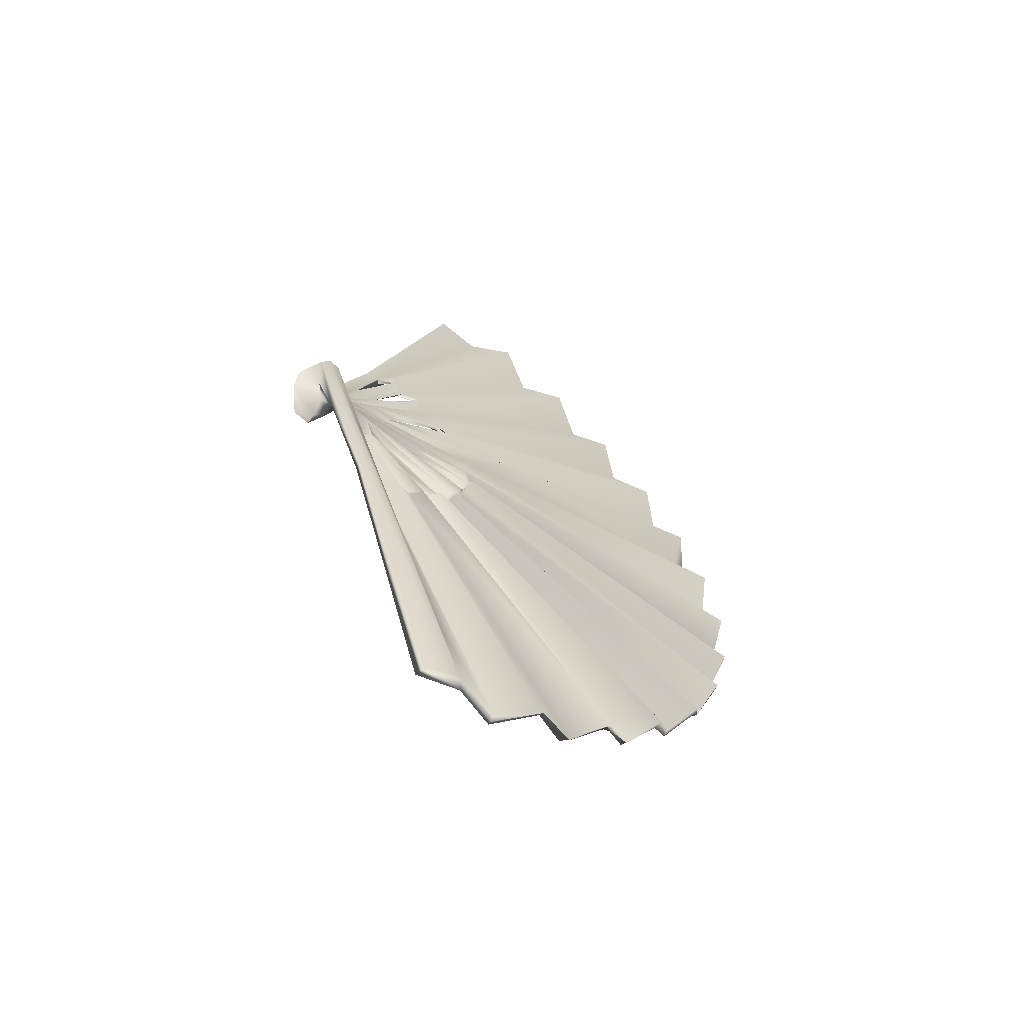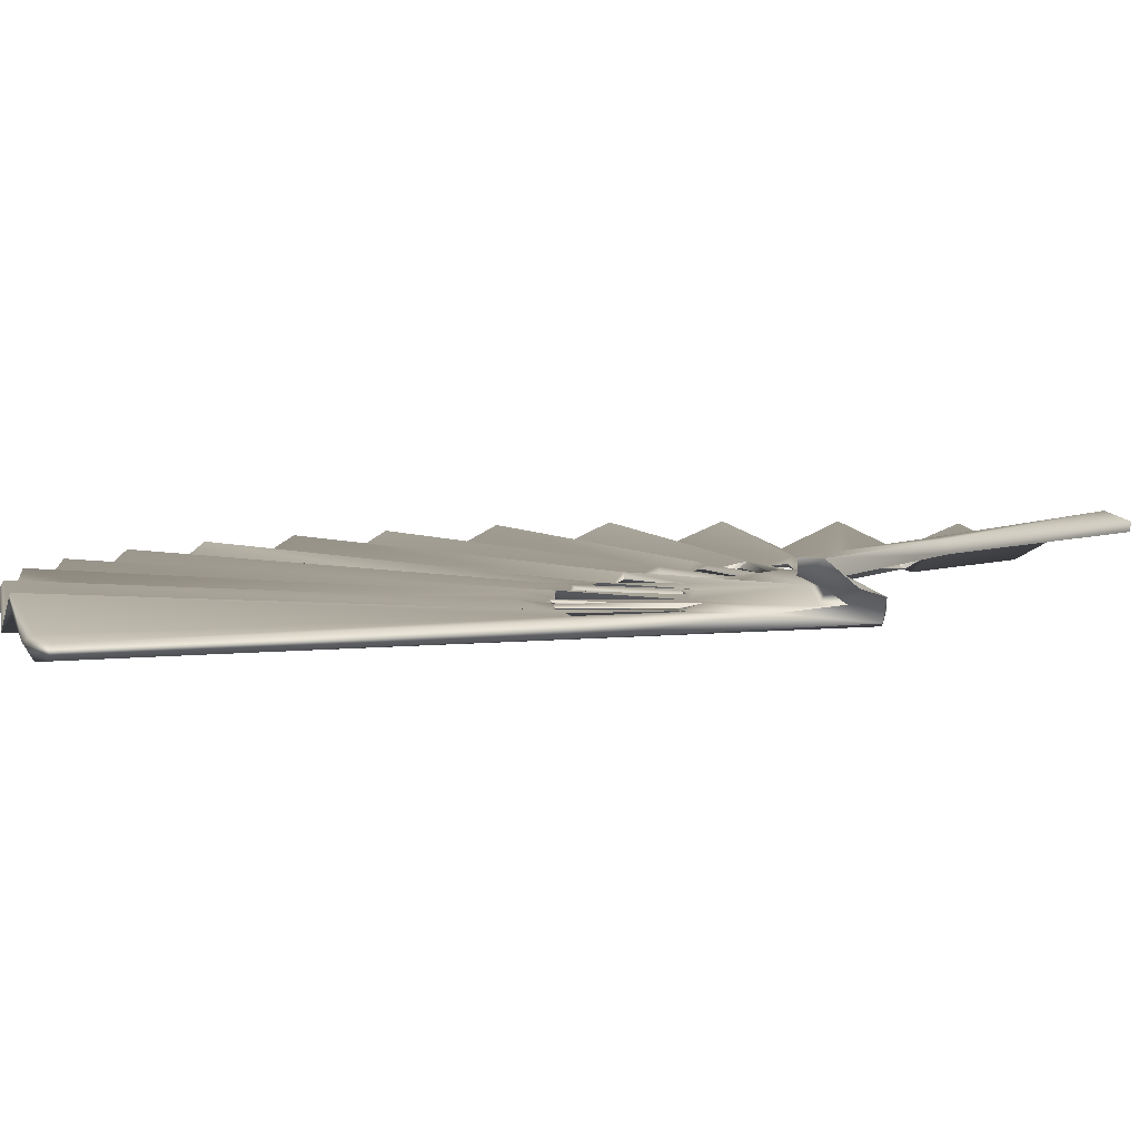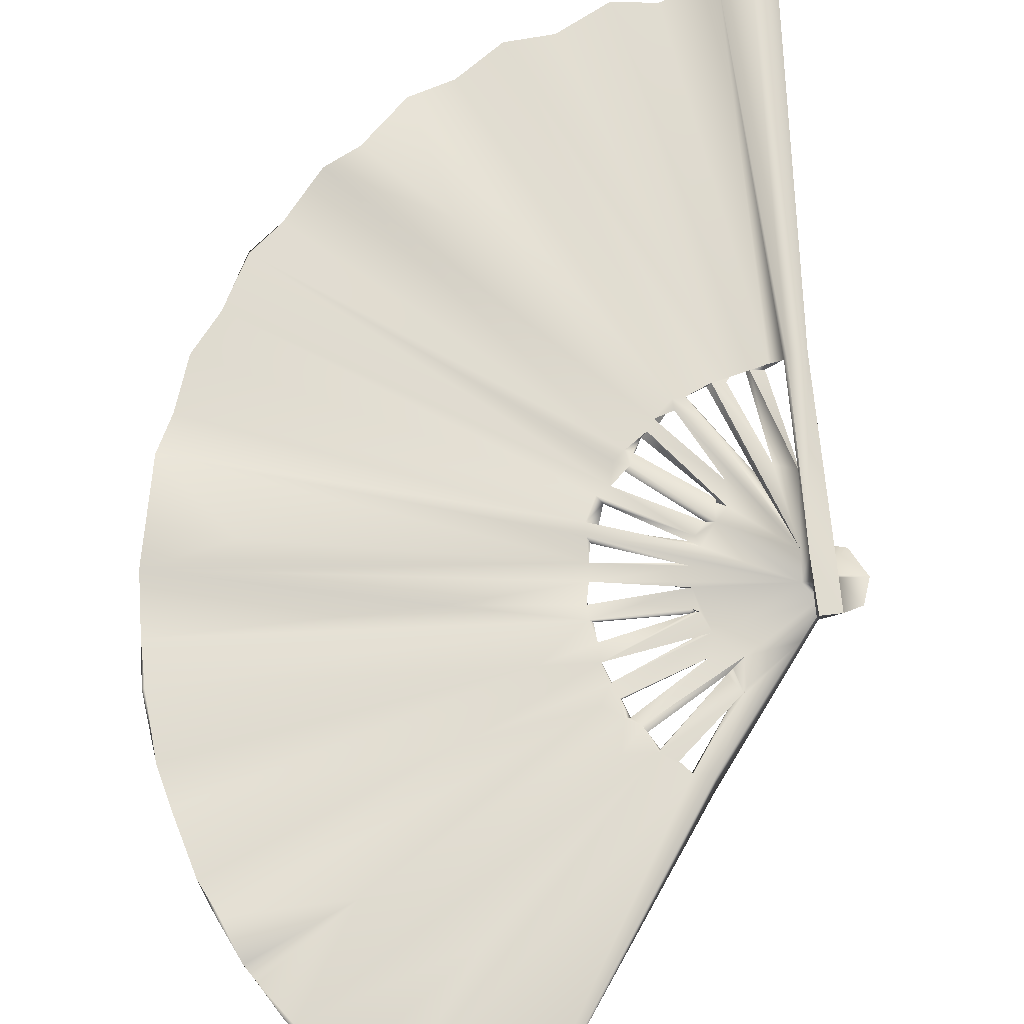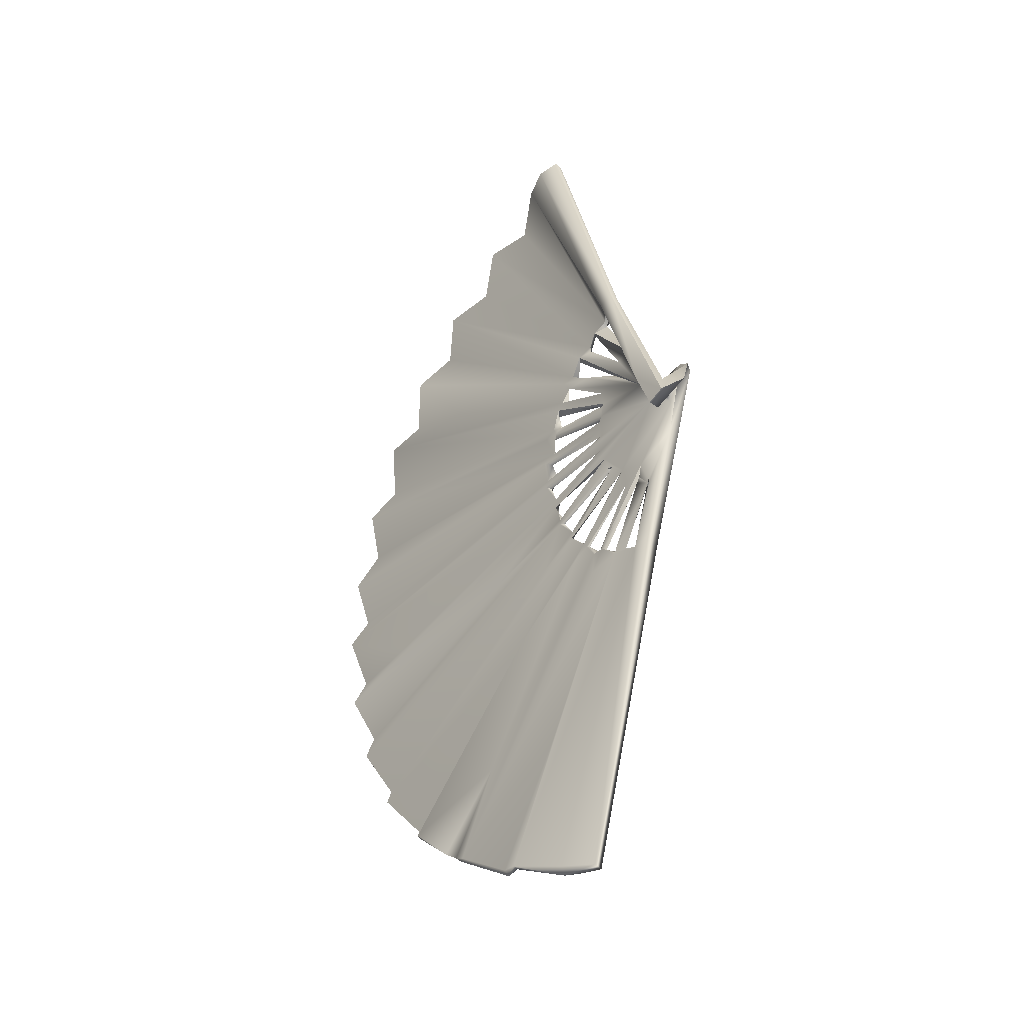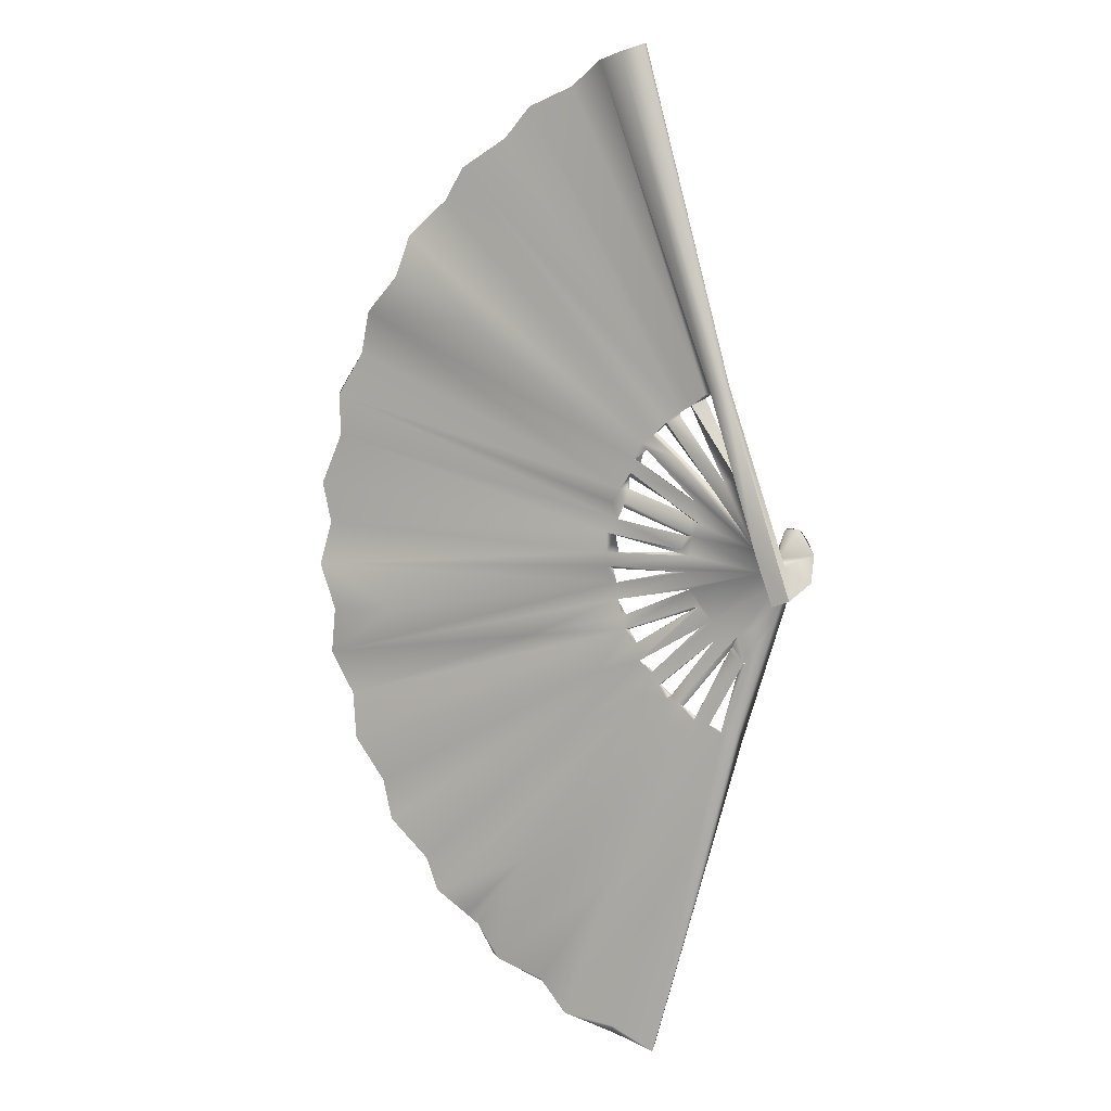
<metadata>
{"format":"obj","ext":"obj","renderer":"f3d","projection":"perspective","resolution":1024,"background":"white","views":[{"elev":-66.4,"azim":-34.2,"up":"+Z"},{"elev":4.4,"azim":-133.6,"up":"+Y"},{"elev":69.6,"azim":-166.7,"up":"+Y"},{"elev":-42.7,"azim":-129.9,"up":"+Z"},{"elev":5.7,"azim":-152.2,"up":"+Z"}]}
</metadata>
<code>
g default
v 1.34 0.06233 3.51
v 1.63 -0.1164 3.374
v 1.338 0.1203 3.519
v 1.147 0.1753 3.563
v 1.008 0.06012 3.62
v 0.9984 0.1196 3.61
v 0.3475 0.1635 1.251
v 3.143 -0.06695 2.043
v 3.292 0.03482 1.733
v 3.29 0.0903 1.781
v 3.145 -0.1053 2.046
v 3.458 -0.07089 1.467
v 2.902 0.04218 2.334
v 2.929 0.08872 2.335
v 0.7904 -0.02218 1.064
v 2.472 0.04567 2.817
v 2.208 -0.1141 3.036
v 0.4509 0.07815 1.231
v 1.653 -0.06388 3.372
v 1.919 0.08408 3.229
v 1.916 0.04733 3.223
v 0.6665 0.03564 1.118
v 2.471 0.08849 2.816
v 0.7447 0.02559 1.064
v 2.204 -0.07223 3.03
v 2.476 -0.03061 1.689
v 2.71 -0.07007 2.598
v 2.712 -0.1066 2.576
v 0.5472 0.04144 1.186
v 0.4677 0.1024 1.201
v 0.547 -0.0105 1.207
v 0.4588 0.1625 1.209
v 0.3482 0.08794 1.25
v 3.652 -0.06606 0.8414
v 1.257 -0.02223 0.2862
v 3.559 0.08954 1.156
v 3.724 0.07944 0.4803
v 1.32 0.03151 0.1916
v 1.225 0.005952 0.5042
v 3.462 -0.1085 1.445
v 3.466 0.04089 1.105
v 3.574 0.05459 1.179
v 3.751 -0.1096 0.1429
v 3.702 0.03744 0.4761
v 2.646 -0.08779 0.1429
v 3.749 0.04611 -0.1704
v 3.752 -0.07155 0.1661
v 3.751 0.08164 -0.147
v 3.654 -0.1129 0.8415
v 1.031 0.06261 0.8448
v 1.106 0.01266 0.7222
v 1.271 -0.06877 0.04419
v 1.322 -0.04998 -0.05011
v 1.321 -0.1043 -0.1724
v 1.344 -0.01955 0.04498
v 1.029 0.006564 0.8228
v 0.9605 -0.03741 0.9155
v 1.276 -0.0465 -0.174
v 3.652 0.0845 -0.8211
v 1.248 -0.01938 -0.2912
v 1.729 -0.07307 0.7459
v 1.125 0.04356 0.6273
v 1.151 0.00893 0.5968
v 1.174 -0.04216 0.4805
v 1.079 -0.02714 0.6972
v 1.271 0.04408 0.4106
v 1.223 0.01189 0.3873
v 1.32 0.01406 -0.04843
v 1.268 -0.06178 -0.3161
v 3.648 0.0404 -0.8199
v 3.201 -0.04397 -0.486
v 0.9606 0.025 0.8897
v 0.8598 0.03408 0.973
v 0.6652 0.006435 0.3365
v 1.271 -0.01622 0.1717
v 1.272 -0.0562 0.2625
v 1.174 0.03287 0.4088
v 0.738 0.01827 0.09173
v 1.177 -0.02162 0.5097
v 0.69 -0.009224 0.04662
v 0.6988 -0.0129 0.06934
v 0.6647 0.02876 0.3212
v 0.6974 0.005261 0.1899
v 1.273 -0.08191 -0.1971
v 1.291 -0.01816 -0.07114
v 1.232 -0.04927 -0.4158
v 1.221 -0.09316 -0.4138
v 0.7138 -0.02405 -0.07207
v 0.7137 -0.02741 -0.05044
v 1.004 0.02764 0.7924
v 0.5605 0.008107 1.16
v 0.7916 0.02032 0.7526
v 0.4034 0.01051 0.4052
v 0.6416 0.06978 1.11
v 0.5929 0.04788 0.2875
v 0.6417 0.02918 0.4482
v 0.4917 0.03077 0.5287
v 0.8359 0.06274 0.9896
v 0.1531 0.07964 0.1217
v 0.7874 -0.00066 1.016
v 0.7571 0.007449 1.036
v 0.4013 0.0521 0.5909
v 0.6401 0.03569 0.1922
v 0.6662 0.01673 0.3119
v 0.6662 -0.01911 0.3132
v 0.6277 0.00503 0.3119
v 0.6486 0.00503 0.3119
v 0.01383 -0.02019 0.05994
v 0.5454 -0.01041 0.2645
v 0.6888 -0.05295 -0.1962
v 0.3522 -0.07034 -0.1471
v 0.6902 -0.02451 -0.1913
v 1.199 -0.01506 -0.5087
v 0.6584 -0.02021 -0.3153
v 0.6767 -0.04476 -0.3397
v 1.126 -0.06931 -0.6067
v 0.6658 -0.06591 -0.3271
v 0.1823 -0.05798 -0.02815
v 0.6904 -0.05293 -0.3152
v 0.6395 -0.04336 -0.3157
v 0.1094 0.0228 -0.04029
v 0.6416 -0.0442 -0.3188
v 0.6179 -0.03599 -0.3156
v 1.079 -0.02165 -0.7272
v 0.5262 -0.05108 -0.4115
v 0.1063 0.1674 0.08308
v -0.1414 0.167 -0.2135
v 0.2631 0.09855 0.5787
v 0.2586 0.05791 0.6042
v 0.04297 0.03553 0.114
v -0.06937 0.07194 0.01256
v 0.5401 -0.06026 -0.388
v 0.5193 -0.06897 -0.5558
v 0.3282 -0.04586 -0.5089
v 0.4855 -0.1604 -1.235
v 0.3018 -0.1154 -0.7036
v 0.001227 -0.1612 0.2601
v 0.08366 -0.0908 0.01893
v -0.07905 -0.1759 0.254
v -0.004154 -0.06503 -0.09186
v -0.01581 0.1669 -0.2586
v -0.01234 0.08368 -0.2566
v 0.000503 -0.09854 0.2528
v -0.1013 -0.09758 0.2599
v -0.1427 -0.1531 0.1884
v -0.2485 -0.02019 0.09263
v -0.08396 -0.05978 0.007352
v 0.05726 0.07636 -0.03936
v -0.01054 0.01006 -0.05682
v 0.04419 -0.0864 -0.3378
v -0.2465 0.03007 -0.09638
v 3.456 0.05325 -1.471
v 3.556 -0.1106 -1.158
v 1.223 -0.07671 -0.5106
v 3.703 -0.107 -0.532
v 3.293 -0.1139 -1.786
v 1.176 -0.117 -0.6081
v 3.292 -0.06995 -1.821
v 3.436 0.08652 -1.472
v 3.724 -0.06984 -0.5085
v 1.243 -0.1655 -3.523
v 0.3337 -0.1568 -1.278
v 1.009 -0.1398 -3.614
v 3.566 -0.07308 -1.158
v 3.123 0.03948 -2.05
v 3.122 0.08644 -2.074
v 2.931 -0.1141 -2.341
v 0.9858 -0.06531 -3.615
v 1.314 -0.09228 -3.533
v 2.906 -0.06716 -2.387
v 1.995 -0.03971 -0.603
v 1.415 -0.03537 -0.8234
v 2.715 0.08936 -2.582
v 1.029 -0.01796 -0.97
v 1.705 -0.05575 -1.33
v 1.031 -0.132 -0.825
v 2.524 0.02631 -2.464
v 1.131 -0.07622 -0.7293
v 2.043 -0.05582 -2.292
v 0.8871 -0.06193 -0.9958
v 2.476 -0.1089 -2.823
v 1.754 -0.1036 -2.077
v 0.8832 -0.1301 -0.9947
v 0.79 -0.08585 -1.067
v 1.341 -0.05221 -2.369
v 0.6668 -0.06157 -1.138
v 2.185 0.08913 -3.041
v 1.173 -0.0416 -0.5075
v 1.128 -0.09579 -0.6308
v 1.005 -0.07263 -0.8137
v 0.9288 -0.06312 -0.8949
v 0.8612 -0.02162 -1.21
v 1.63 0.08761 -3.378
v 0.8589 -0.09471 -0.974
v 0.9361 -0.04354 -0.8965
v 0.7879 -0.04783 -1.018
v 0.751 -0.06595 -1.042
v 0.6641 -0.09156 -1.111
v 0.4008 -0.08582 -0.5813
v 0.4009 -0.06924 -0.6232
v 0.667 -0.1375 -1.138
v 0.3515 -0.1136 -0.5531
v 0.4009 -0.1059 -0.4608
v 1.632 0.02929 -3.333
v 0.4676 -0.115 -1.208
v 1.067 -0.08931 -2.782
v 0.9818 -0.1072 -0.8249
v 0.4624 -0.07173 -1.211
v 0.2904 -0.06821 -0.7019
v 0.377 -0.06785 -0.5863
v 0.3728 -0.06792 -0.5816
v 0.5513 -0.06778 -1.161
v 0.3274 -0.08883 -0.7169
v 0.3054 -0.08915 -0.6835
v 0.2795 -0.07183 -0.7023
v 0.2803 -0.06962 -0.6679
v 0.3376 -0.08332 -1.182
v 1.916 -0.07275 -3.203
v 1.92 -0.112 -3.234
v 1.628 0.05498 -3.39
v 2.252 0.05353 -3.018
v 2.449 -0.06075 -2.847
v 1.314 -0.06144 -3.472
v 2.547 -0.04409 -2.773
v 2.738 0.05544 -2.58
f 1 2 3
f 3 4 1
f 1 4 5
f 5 4 6
f 7 6 4
f 8 9 10
f 11 9 8
f 9 12 10
f 13 8 14
f 11 8 13
f 15 16 17
f 1 18 2
f 2 19 3
f 2 20 19
f 21 20 2
f 21 2 22
f 22 17 21
f 23 24 25
f 25 17 16
f 23 25 16
f 25 20 21
f 21 17 25
f 25 24 20
f 8 10 26
f 8 26 14
f 15 17 22
f 27 28 13
f 13 14 27
f 27 23 16
f 28 27 16
f 18 1 5
f 29 30 3
f 31 2 18
f 29 3 19
f 30 32 3
f 7 4 32
f 33 5 6
f 18 5 33
f 34 35 36
f 37 38 34
f 12 36 39
f 12 39 10
f 40 41 42
f 40 12 9
f 43 44 45
f 43 46 47
f 47 46 48
f 47 38 37
f 47 44 43
f 47 37 44
f 34 49 37
f 44 37 49
f 12 40 42
f 42 36 12
f 42 41 49
f 42 34 36
f 49 34 42
f 14 50 27
f 26 51 14
f 51 26 10
f 51 50 14
f 45 52 53
f 46 53 54
f 55 47 48
f 56 13 28
f 11 13 56
f 57 56 28
f 58 59 60
f 28 16 57
f 40 9 61
f 62 51 10
f 62 10 39
f 61 9 63
f 64 61 63
f 9 11 65
f 66 36 35
f 41 40 61
f 67 41 61
f 68 55 48
f 69 70 54
f 68 48 58
f 71 58 48
f 65 11 56
f 45 53 46
f 23 27 72
f 46 43 45
f 16 15 73
f 38 47 55
f 57 16 73
f 63 9 65
f 38 35 34
f 50 72 27
f 63 74 62
f 74 63 65
f 65 56 51
f 67 49 41
f 66 39 36
f 64 67 61
f 55 75 38
f 75 45 76
f 52 45 75
f 76 45 44
f 67 76 49
f 44 49 76
f 35 77 66
f 35 67 77
f 35 76 67
f 39 66 77
f 38 75 78
f 79 39 77
f 75 80 78
f 75 81 80
f 81 75 76
f 62 39 63
f 78 35 38
f 79 63 39
f 64 63 79
f 74 82 62
f 83 35 78
f 52 75 55
f 54 53 58
f 69 54 84
f 68 58 85
f 85 53 52
f 58 53 85
f 54 58 84
f 69 60 86
f 69 84 60
f 87 69 86
f 58 60 88
f 58 88 89
f 58 89 84
f 55 80 52
f 55 68 80
f 51 90 50
f 22 31 91
f 56 90 51
f 92 50 90
f 90 56 93
f 57 93 56
f 94 29 20
f 72 50 92
f 95 96 62
f 57 72 92
f 51 62 96
f 72 57 73
f 92 97 57
f 93 57 97
f 72 98 23
f 73 98 72
f 51 96 65
f 98 24 23
f 99 90 96
f 93 96 90
f 73 15 100
f 101 100 15
f 101 24 98
f 101 15 24
f 15 22 24
f 90 99 92
f 24 22 94
f 24 94 20
f 31 22 2
f 73 100 97
f 101 98 102
f 97 98 73
f 82 95 62
f 76 35 83
f 77 67 103
f 29 19 20
f 77 104 79
f 104 77 103
f 67 64 83
f 64 79 105
f 67 83 103
f 79 104 74
f 82 74 104
f 74 105 79
f 83 64 105
f 95 82 106
f 103 95 104
f 104 107 82
f 106 82 107
f 105 107 104
f 105 74 107
f 104 95 106
f 105 104 106
f 106 107 74
f 108 76 83
f 76 108 81
f 106 74 109
f 105 106 109
f 109 83 105
f 109 74 65
f 52 80 81
f 87 86 110
f 111 87 110
f 85 88 68
f 88 85 52
f 89 88 52
f 112 113 114
f 113 115 114
f 116 115 117
f 118 84 89
f 84 112 60
f 86 112 110
f 119 111 120
f 121 60 112
f 110 112 84
f 89 52 118
f 117 115 119
f 120 114 119
f 122 119 114
f 122 114 115
f 122 115 123
f 124 123 115
f 120 117 122
f 119 122 117
f 80 68 121
f 121 68 88
f 60 121 88
f 123 114 120
f 120 122 123
f 103 78 80
f 114 123 112
f 121 103 80
f 125 112 123
f 32 126 7
f 6 7 33
f 30 126 32
f 33 7 127
f 94 91 29
f 31 18 91
f 30 29 18
f 91 18 29
f 18 128 30
f 102 94 22
f 91 102 22
f 102 100 101
f 126 30 128
f 129 94 128
f 129 91 94
f 130 91 129
f 128 18 129
f 131 18 33
f 129 18 131
f 33 127 131
f 99 97 92
f 96 93 109
f 78 103 83
f 96 109 65
f 99 98 97
f 95 99 96
f 97 130 93
f 102 128 94
f 109 108 83
f 97 100 130
f 109 93 130
f 99 95 103
f 99 102 98
f 99 128 102
f 129 131 130
f 91 130 102
f 111 132 117
f 120 111 117
f 110 84 118
f 118 52 81
f 81 108 118
f 112 125 121
f 111 133 132
f 133 134 125
f 110 118 111
f 99 103 121
f 135 136 137
f 136 111 118
f 137 136 138
f 137 139 135
f 128 99 126
f 125 134 140
f 118 138 136
f 121 126 99
f 121 125 140
f 127 126 141
f 126 127 7
f 142 127 141
f 102 130 100
f 137 138 143
f 138 108 143
f 144 137 143
f 139 137 144
f 143 108 144
f 145 146 147
f 145 139 144
f 144 146 145
f 146 144 108
f 121 148 126
f 130 108 109
f 148 121 149
f 138 118 108
f 150 140 134
f 141 126 142
f 148 142 126
f 121 140 149
f 32 4 3
f 150 147 140
f 147 150 145
f 140 147 149
f 130 131 108
f 148 149 142
f 149 151 142
f 131 127 151
f 142 151 127
f 149 147 151
f 146 108 131
f 151 146 131
f 151 147 146
f 152 153 154
f 54 70 155
f 58 71 59
f 155 46 54
f 153 70 69
f 154 153 69
f 156 152 157
f 158 159 152
f 152 156 158
f 160 59 71
f 161 162 163
f 159 164 152
f 152 154 157
f 152 164 153
f 153 164 70
f 164 59 70
f 157 165 156
f 165 166 158
f 158 156 165
f 166 165 167
f 48 160 71
f 155 70 160
f 160 70 59
f 163 168 169
f 160 46 155
f 166 167 170
f 46 160 48
f 86 171 113
f 166 172 158
f 171 86 60
f 166 124 172
f 113 159 172
f 158 172 159
f 60 59 171
f 173 174 175
f 175 166 170
f 167 176 177
f 176 167 178
f 179 180 174
f 165 157 178
f 181 177 182
f 183 184 182
f 182 177 183
f 113 164 159
f 113 171 164
f 185 186 187
f 116 172 124
f 69 87 154
f 87 188 154
f 154 188 157
f 113 172 116
f 116 188 113
f 116 157 188
f 157 116 189
f 157 189 178
f 124 115 116
f 119 87 111
f 124 178 189
f 175 190 124
f 119 188 87
f 115 188 119
f 176 178 124
f 166 175 124
f 177 176 191
f 177 191 183
f 173 175 170
f 190 175 174
f 167 165 178
f 187 180 179
f 186 192 187
f 164 171 59
f 193 186 185
f 194 191 195
f 187 192 180
f 195 180 194
f 183 191 194
f 194 180 196
f 180 195 174
f 196 180 192
f 196 192 186
f 184 183 197
f 198 184 197
f 196 198 197
f 183 199 197
f 198 196 186
f 133 194 196
f 200 196 197
f 200 197 199
f 198 201 184
f 201 198 202
f 174 195 190
f 199 183 203
f 132 189 117
f 125 189 132
f 161 163 169
f 183 194 133
f 125 123 124
f 204 205 206
f 207 190 132
f 190 125 132
f 190 195 125
f 189 116 117
f 133 191 207
f 186 193 208
f 135 139 161
f 133 195 191
f 196 134 133
f 207 132 133
f 200 134 196
f 200 198 186
f 198 200 202
f 203 183 133
f 186 209 200
f 133 125 195
f 134 200 210
f 200 199 202
f 211 203 111
f 211 199 203
f 199 211 134
f 210 199 134
f 200 209 210
f 202 210 211
f 199 210 202
f 133 111 203
f 211 210 209
f 212 201 213
f 211 111 202
f 213 201 202
f 134 211 209
f 212 213 209
f 213 202 214
f 111 136 202
f 136 213 214
f 135 213 136
f 215 216 202
f 215 202 136
f 209 214 216
f 202 216 214
f 215 214 209
f 215 136 214
f 209 213 215
f 150 216 215
f 176 207 191
f 216 150 134
f 209 216 134
f 150 162 145
f 201 212 204
f 204 212 205
f 212 186 208
f 205 212 208
f 208 213 205
f 213 135 205
f 186 212 209
f 208 215 213
f 189 125 124
f 208 217 215
f 113 112 86
f 217 150 215
f 162 139 145
f 207 176 124
f 217 162 150
f 190 207 124
f 162 161 139
f 115 113 188
f 168 162 217
f 168 217 208
f 193 185 218
f 218 219 193
f 193 219 220
f 204 220 219
f 220 204 161
f 219 201 204
f 219 184 201
f 221 182 184
f 179 222 187
f 221 184 219
f 187 219 218
f 187 218 185
f 193 223 208
f 221 219 187
f 221 187 222
f 181 221 222
f 181 222 224
f 182 221 181
f 224 177 181
f 222 179 224
f 179 174 173
f 173 224 179
f 204 206 161
f 135 206 205
f 224 225 177
f 161 206 135
f 225 224 173
f 220 169 193
f 161 169 220
f 167 177 225
f 193 169 223
f 225 170 167
f 170 225 173
f 169 168 223
f 208 223 168
f 163 162 168

</code>
